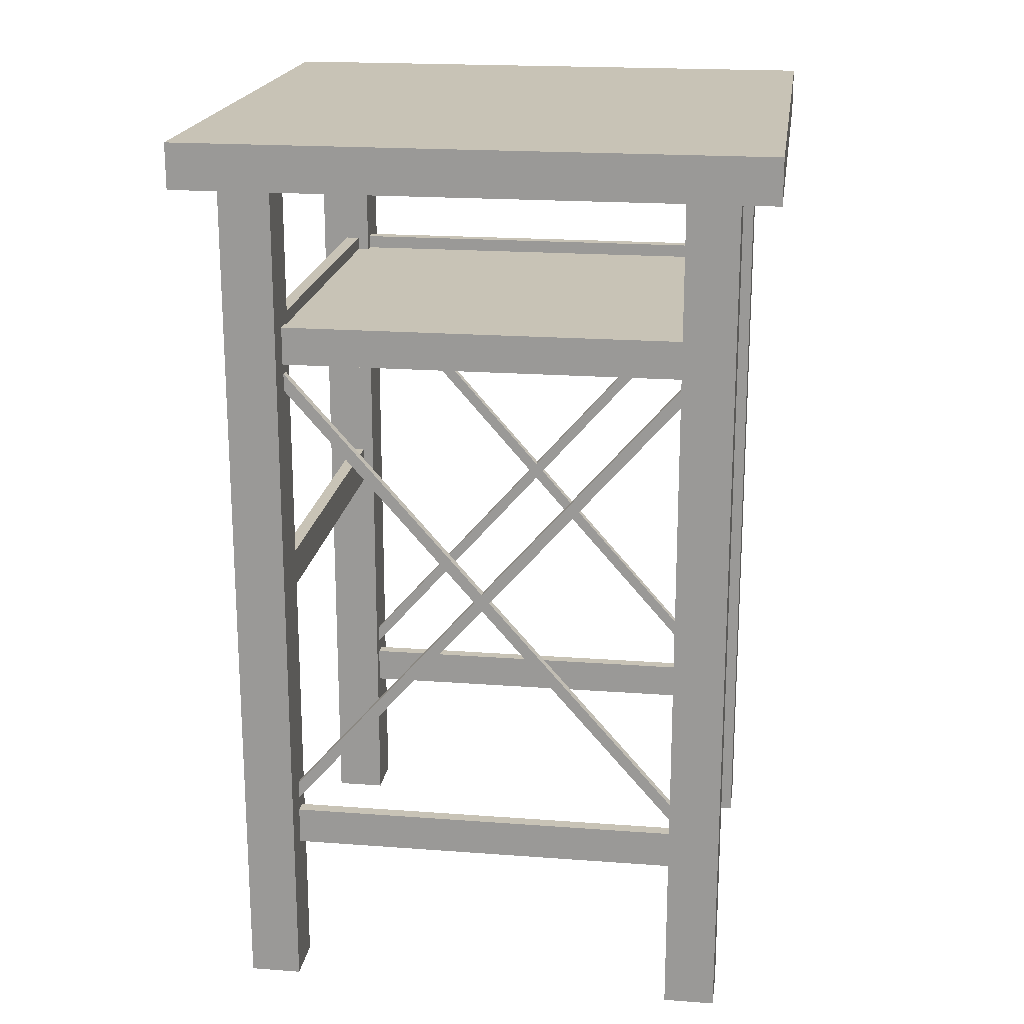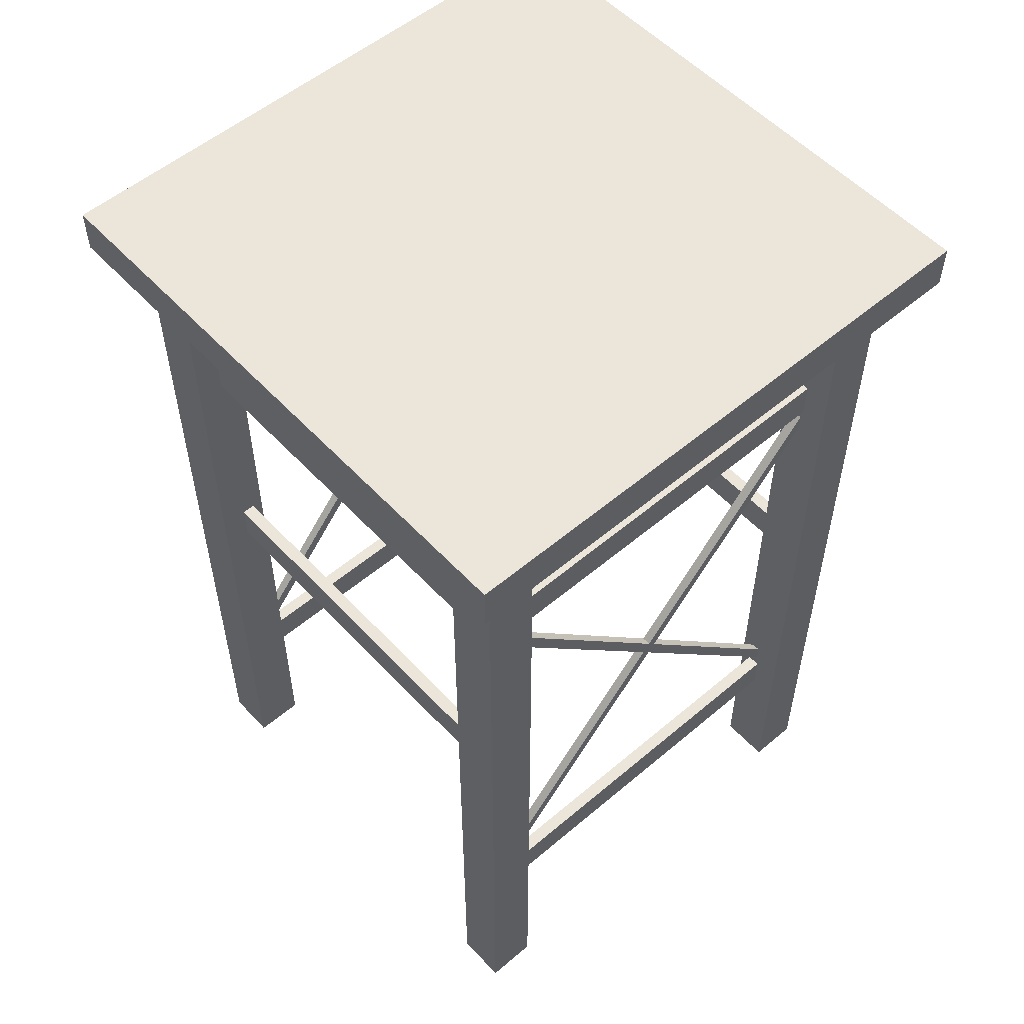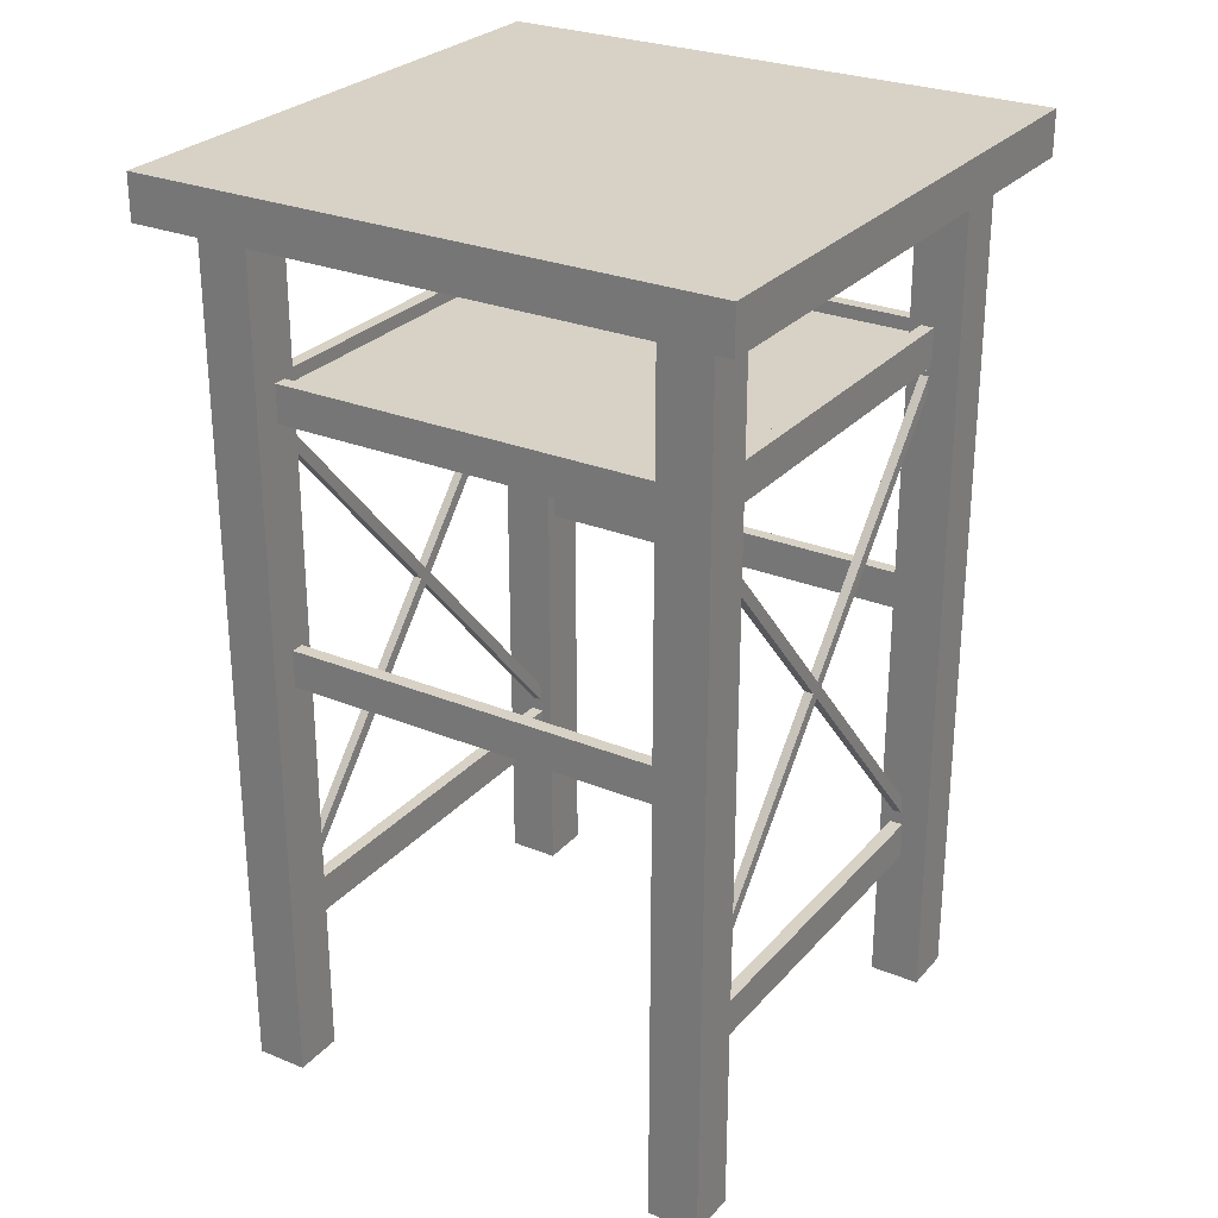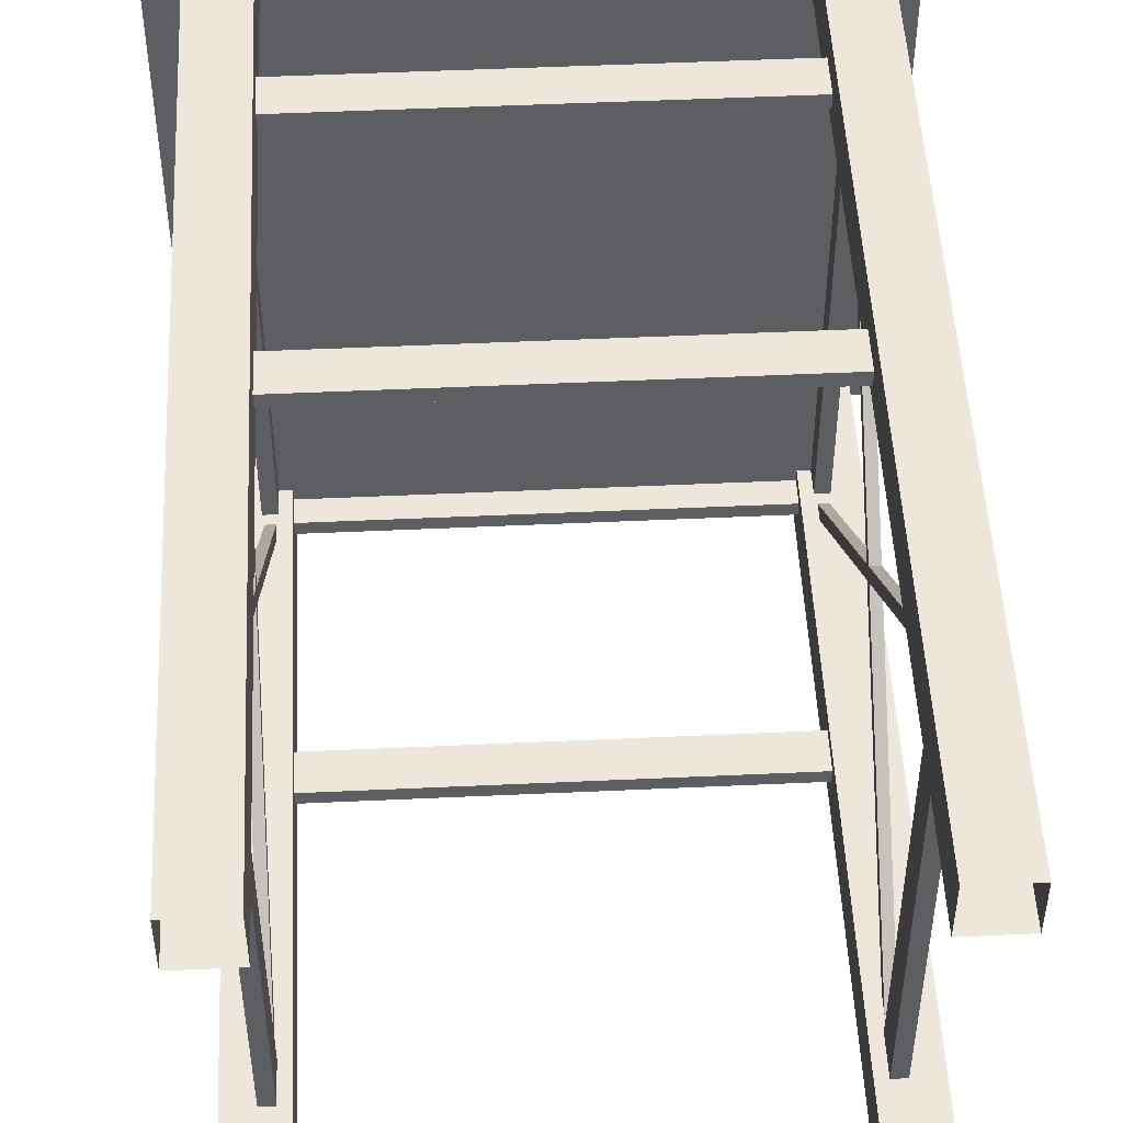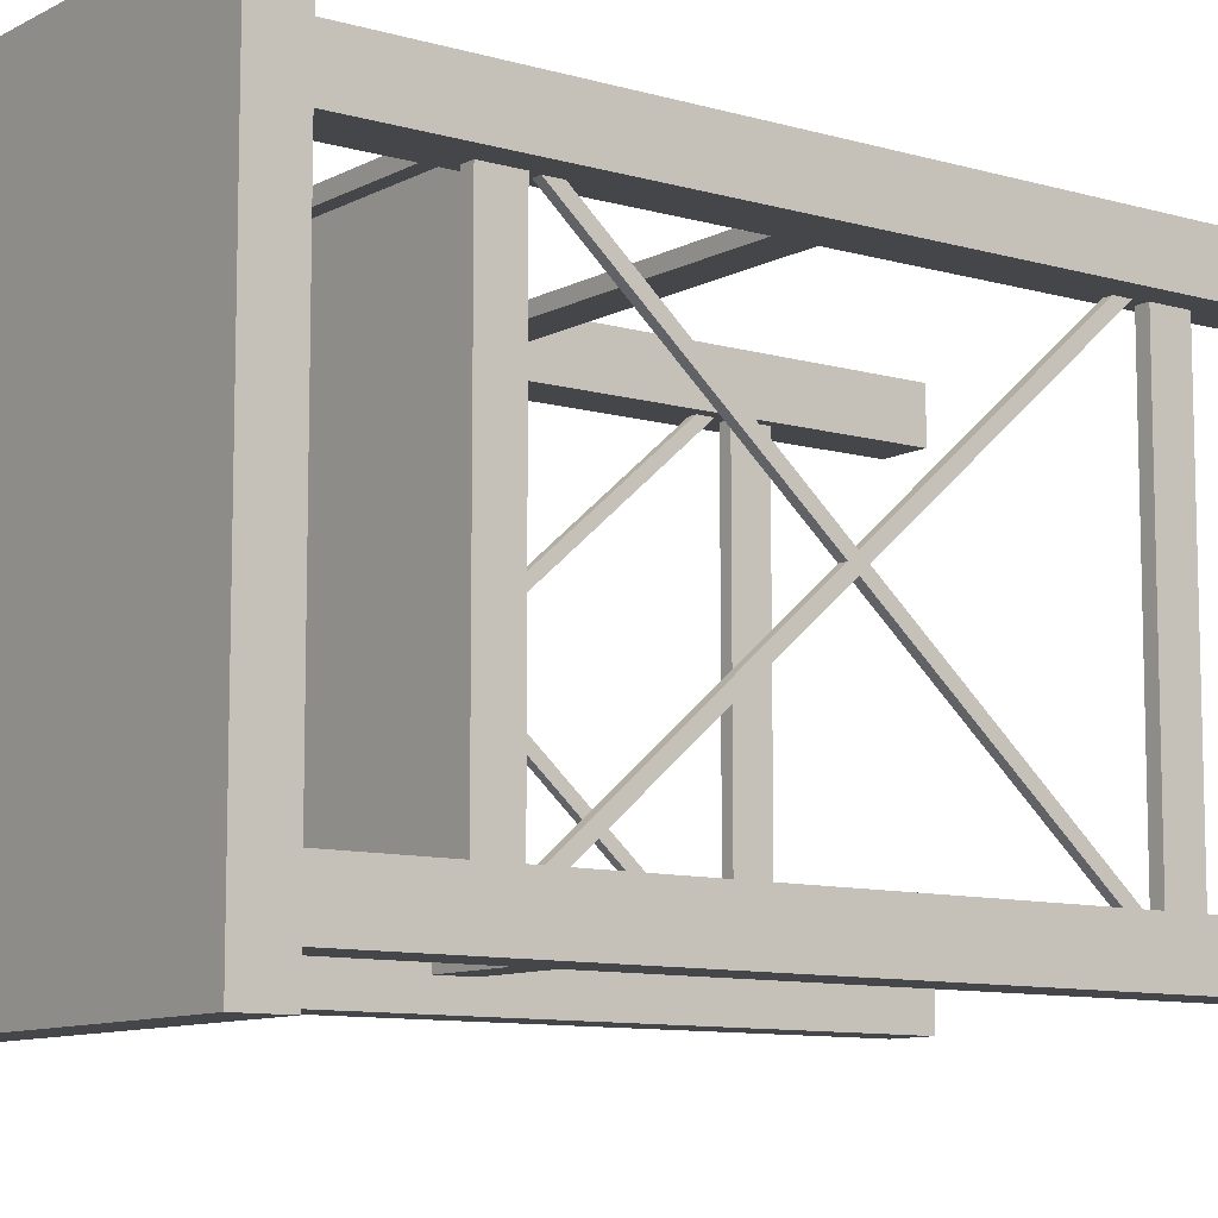
<metadata>
{"format":"obj","ext":"obj","renderer":"f3d","projection":"perspective","resolution":1024,"background":"white","views":[{"elev":19.5,"azim":-82.0,"up":"+Y"},{"elev":54.6,"azim":48.2,"up":"+Y"},{"elev":27.4,"azim":-147.9,"up":"+Y"},{"elev":50.3,"azim":-2.9,"up":"+Z"},{"elev":-9.7,"azim":-126.8,"up":"+Z"}]}
</metadata>
<code>
g MainCity_Prop_Shelves_05
v 0.3038 0.9563 0.3038
v 0.3038 0.9091 0.3038
v -0.3038 0.9091 0.3038
v -0.3038 0.9563 0.3038
v 0.3038 0.9091 -0.3038
v 0.3038 0.9091 0.3038
v 0.3038 0.9563 0.3038
v 0.3038 0.9563 -0.3038
v -0.3038 0.9563 -0.3038
v -0.3038 0.9091 -0.3038
v 0.3038 0.9091 -0.3038
v 0.3038 0.9563 -0.3038
v -0.3038 0.9091 0.3038
v -0.3038 0.9091 -0.3038
v -0.3038 0.9563 -0.3038
v -0.3038 0.9563 0.3038
v 0.3038 0.9091 -0.3038
v -0.3038 0.9091 -0.3038
v -0.3038 0.9091 0.3038
v 0.3038 0.9091 0.3038
v 0.3038 0.9563 0.3038
v -0.3038 0.9563 0.3038
v -0.3038 0.9563 -0.3038
v 0.3038 0.9563 -0.3038
v 0.2291 0.7403 -0.2291
v 0.2291 0.7403 0.2291
v -0.2291 0.7403 0.2291
v -0.2291 0.7403 -0.2291
v 0.2098 0.9113 -0.2639
v 0.2098 7.629e-08 -0.2639
v 0.2639 7.629e-08 -0.2639
v 0.2639 0.9113 -0.2639
v 0.2639 0.9113 -0.2639
v 0.2639 7.629e-08 -0.2639
v 0.2639 3.815e-08 -0.2098
v 0.2639 0.9113 -0.2098
v 0.2098 7.629e-08 -0.2639
v 0.2098 0.9113 -0.2639
v 0.2098 0.9113 -0.2098
v 0.2098 3.815e-08 -0.2098
v 0.2639 0.9113 -0.2098
v 0.2639 3.815e-08 -0.2098
v 0.2098 3.815e-08 -0.2098
v 0.2098 0.9113 -0.2098
v -0.2098 0.9113 -0.2639
v -0.2639 0.9113 -0.2639
v -0.2639 7.629e-08 -0.2639
v -0.2098 7.629e-08 -0.2639
v -0.2639 0.9113 -0.2639
v -0.2639 0.9113 -0.2098
v -0.2639 3.815e-08 -0.2098
v -0.2639 7.629e-08 -0.2639
v -0.2098 7.629e-08 -0.2639
v -0.2098 3.815e-08 -0.2098
v -0.2098 0.9113 -0.2098
v -0.2098 0.9113 -0.2639
v -0.2639 0.9113 -0.2098
v -0.2098 0.9113 -0.2098
v -0.2098 3.815e-08 -0.2098
v -0.2639 3.815e-08 -0.2098
v 0.2098 0.9113 0.2639
v 0.2639 0.9113 0.2639
v 0.2639 0 0.2639
v 0.2098 0 0.2639
v 0.2639 0.9113 0.2639
v 0.2639 0.9113 0.2098
v 0.2639 -3.815e-08 0.2098
v 0.2639 0 0.2639
v 0.2098 0 0.2639
v 0.2098 -3.815e-08 0.2098
v 0.2098 0.9113 0.2098
v 0.2098 0.9113 0.2639
v 0.2639 0.9113 0.2098
v 0.2098 0.9113 0.2098
v 0.2098 -3.815e-08 0.2098
v 0.2639 -3.815e-08 0.2098
v -0.2098 0.9113 0.2639
v -0.2098 0 0.2639
v -0.2639 0 0.2639
v -0.2639 0.9113 0.2639
v -0.2639 0.9113 0.2639
v -0.2639 0 0.2639
v -0.2639 -3.815e-08 0.2098
v -0.2639 0.9113 0.2098
v -0.2098 0 0.2639
v -0.2098 0.9113 0.2639
v -0.2098 0.9113 0.2098
v -0.2098 -3.815e-08 0.2098
v -0.2639 0.9113 0.2098
v -0.2639 -3.815e-08 0.2098
v -0.2098 -3.815e-08 0.2098
v -0.2098 0.9113 0.2098
v 0.2115 0.4389 0.2216
v -0.2115 0.4389 0.2216
v -0.2115 0.4389 0.2356
v 0.2115 0.4389 0.2356
v 0.2115 0.4389 0.2356
v -0.2115 0.4389 0.2356
v -0.2115 0.4787 0.2356
v 0.2115 0.4787 0.2356
v 0.2115 0.4787 0.2356
v -0.2115 0.4787 0.2356
v -0.2115 0.4787 0.2216
v 0.2115 0.4787 0.2216
v 0.2115 0.4787 0.2216
v -0.2115 0.4787 0.2216
v -0.2115 0.4389 0.2216
v 0.2115 0.4389 0.2216
v 0.2115 0.4389 -0.2216
v 0.2115 0.4389 -0.2356
v -0.2115 0.4389 -0.2356
v -0.2115 0.4389 -0.2216
v 0.2115 0.4389 -0.2356
v 0.2115 0.4787 -0.2356
v -0.2115 0.4787 -0.2356
v -0.2115 0.4389 -0.2356
v 0.2115 0.4787 -0.2356
v 0.2115 0.4787 -0.2216
v -0.2115 0.4787 -0.2216
v -0.2115 0.4787 -0.2356
v 0.2115 0.4787 -0.2216
v 0.2115 0.4389 -0.2216
v -0.2115 0.4389 -0.2216
v -0.2115 0.4787 -0.2216
v 0.2115 0.7144 0.2216
v -0.2115 0.7144 0.2216
v -0.2115 0.7144 0.2356
v 0.2115 0.7144 0.2356
v 0.2115 0.7144 0.2356
v -0.2115 0.7144 0.2356
v -0.2115 0.7543 0.2356
v 0.2115 0.7543 0.2356
v 0.2115 0.7543 0.2356
v -0.2115 0.7543 0.2356
v -0.2115 0.7543 0.2216
v 0.2115 0.7543 0.2216
v 0.2115 0.7543 0.2216
v -0.2115 0.7543 0.2216
v -0.2115 0.7144 0.2216
v 0.2115 0.7144 0.2216
v 0.2115 0.7144 -0.2216
v 0.2115 0.7144 -0.2356
v -0.2115 0.7144 -0.2356
v -0.2115 0.7144 -0.2216
v 0.2115 0.7144 -0.2356
v 0.2115 0.7543 -0.2356
v -0.2115 0.7543 -0.2356
v -0.2115 0.7144 -0.2356
v 0.2115 0.7543 -0.2356
v 0.2115 0.7543 -0.2216
v -0.2115 0.7543 -0.2216
v -0.2115 0.7543 -0.2356
v 0.2115 0.7543 -0.2216
v 0.2115 0.7144 -0.2216
v -0.2115 0.7144 -0.2216
v -0.2115 0.7543 -0.2216
v -0.2216 0.7144 0.2115
v -0.2216 0.7144 -0.2115
v -0.2356 0.7144 -0.2115
v -0.2356 0.7144 0.2115
v -0.2356 0.7144 0.2115
v -0.2356 0.7144 -0.2115
v -0.2356 0.7543 -0.2115
v -0.2356 0.7543 0.2115
v -0.2356 0.7543 0.2115
v -0.2356 0.7543 -0.2115
v -0.2216 0.7543 -0.2115
v -0.2216 0.7543 0.2115
v -0.2216 0.7543 0.2115
v -0.2216 0.7543 -0.2115
v -0.2216 0.7144 -0.2115
v -0.2216 0.7144 0.2115
v 0.2216 0.7144 0.2115
v 0.2356 0.7144 0.2115
v 0.2356 0.7144 -0.2115
v 0.2216 0.7144 -0.2115
v 0.2356 0.7144 0.2115
v 0.2356 0.7543 0.2115
v 0.2356 0.7543 -0.2115
v 0.2356 0.7144 -0.2115
v 0.2356 0.7543 0.2115
v 0.2216 0.7543 0.2115
v 0.2216 0.7543 -0.2115
v 0.2356 0.7543 -0.2115
v 0.2216 0.7543 0.2115
v 0.2216 0.7144 0.2115
v 0.2216 0.7144 -0.2115
v 0.2216 0.7543 -0.2115
v -0.2216 0.1537 0.2115
v -0.2216 0.1537 -0.2115
v -0.2356 0.1537 -0.2115
v -0.2356 0.1537 0.2115
v -0.2356 0.1537 0.2115
v -0.2356 0.1537 -0.2115
v -0.2356 0.1936 -0.2115
v -0.2356 0.1936 0.2115
v -0.2356 0.1936 0.2115
v -0.2356 0.1936 -0.2115
v -0.2216 0.1936 -0.2115
v -0.2216 0.1936 0.2115
v -0.2216 0.1936 0.2115
v -0.2216 0.1936 -0.2115
v -0.2216 0.1537 -0.2115
v -0.2216 0.1537 0.2115
v 0.2216 0.1537 0.2115
v 0.2356 0.1537 0.2115
v 0.2356 0.1537 -0.2115
v 0.2216 0.1537 -0.2115
v 0.2356 0.1537 0.2115
v 0.2356 0.1936 0.2115
v 0.2356 0.1936 -0.2115
v 0.2356 0.1537 -0.2115
v 0.2356 0.1936 0.2115
v 0.2216 0.1936 0.2115
v 0.2216 0.1936 -0.2115
v 0.2356 0.1936 -0.2115
v 0.2216 0.1936 0.2115
v 0.2216 0.1537 0.2115
v 0.2216 0.1537 -0.2115
v 0.2216 0.1936 -0.2115
v 0.2238 0.4464 4.532e-08
v 0.2335 0.4464 1.227e-07
v 0.2335 0.2057 -0.2115
v 0.2238 0.2057 -0.2115
v 0.2238 0.4649 4.912e-08
v 0.2335 0.4649 4.912e-08
v 0.2335 0.7056 0.2115
v 0.2238 0.7056 0.2115
v 0.2238 0.4556 -0.008099
v 0.2238 0.2241 -0.2115
v 0.2335 0.2241 -0.2115
v 0.2335 0.4556 -0.008099
v 0.2238 0.4556 0.0081
v 0.2238 0.6871 0.2115
v 0.2335 0.6871 0.2115
v 0.2335 0.4556 0.0081
v 0.2335 0.4649 4.912e-08
v 0.2238 0.4649 4.912e-08
v 0.2238 0.7056 -0.2115
v 0.2335 0.7056 -0.2115
v 0.2238 0.4556 -0.008099
v 0.2335 0.4556 -0.008099
v 0.2335 0.6871 -0.2115
v 0.2238 0.6871 -0.2115
v 0.2238 0.4556 0.0081
v 0.2335 0.4556 0.0081
v 0.2335 0.2241 0.2115
v 0.2238 0.2241 0.2115
v 0.2335 0.4464 1.227e-07
v 0.2238 0.4464 4.532e-08
v 0.2238 0.2057 0.2115
v 0.2335 0.2057 0.2115
v 0.2335 0.2241 -0.2115
v 0.2335 0.2057 -0.2115
v 0.2335 0.4464 1.227e-07
v 0.2335 0.4556 -0.008099
v 0.2238 0.4556 -0.008099
v 0.2238 0.2057 -0.2115
v 0.2238 0.2241 -0.2115
v 0.2238 0.4464 4.532e-08
v 0.2238 0.4556 0.0081
v 0.2238 0.4649 4.912e-08
v 0.2238 0.7056 0.2115
v 0.2238 0.6871 0.2115
v 0.2335 0.2057 0.2115
v 0.2335 0.2241 0.2115
v 0.2335 0.4556 0.0081
v 0.2335 0.4464 1.227e-07
v 0.2335 0.6871 0.2115
v 0.2335 0.7056 0.2115
v 0.2335 0.4649 4.912e-08
v 0.2335 0.4556 0.0081
v 0.2335 0.6871 -0.2115
v 0.2335 0.4556 -0.008099
v 0.2335 0.4649 4.912e-08
v 0.2335 0.7056 -0.2115
v 0.2335 0.4556 -0.008099
v 0.2335 0.4464 1.227e-07
v 0.2335 0.4556 0.0081
v 0.2335 0.4649 4.912e-08
v 0.2238 0.4649 4.912e-08
v 0.2238 0.4556 -0.008099
v 0.2238 0.6871 -0.2115
v 0.2238 0.7056 -0.2115
v 0.2238 0.4464 4.532e-08
v 0.2238 0.4556 0.0081
v 0.2238 0.2241 0.2115
v 0.2238 0.2057 0.2115
v -0.2238 0.4464 4.532e-08
v -0.2238 0.2057 -0.2115
v -0.2335 0.2057 -0.2115
v -0.2335 0.4464 1.227e-07
v -0.2238 0.4649 4.912e-08
v -0.2238 0.7056 0.2115
v -0.2335 0.7056 0.2115
v -0.2335 0.4649 4.912e-08
v -0.2238 0.4556 -0.008099
v -0.2335 0.4556 -0.008099
v -0.2335 0.2241 -0.2115
v -0.2238 0.2241 -0.2115
v -0.2238 0.4556 0.0081
v -0.2335 0.4556 0.0081
v -0.2335 0.6871 0.2115
v -0.2238 0.6871 0.2115
v -0.2335 0.4649 4.912e-08
v -0.2335 0.7056 -0.2115
v -0.2238 0.7056 -0.2115
v -0.2238 0.4649 4.912e-08
v -0.2238 0.4556 -0.008099
v -0.2238 0.6871 -0.2115
v -0.2335 0.6871 -0.2115
v -0.2335 0.4556 -0.008099
v -0.2238 0.4556 0.0081
v -0.2238 0.2241 0.2115
v -0.2335 0.2241 0.2115
v -0.2335 0.4556 0.0081
v -0.2335 0.4464 1.227e-07
v -0.2335 0.2057 0.2115
v -0.2238 0.2057 0.2115
v -0.2238 0.4464 4.532e-08
v -0.2335 0.2241 -0.2115
v -0.2335 0.4556 -0.008099
v -0.2335 0.4464 1.227e-07
v -0.2335 0.2057 -0.2115
v -0.2238 0.4556 -0.008099
v -0.2238 0.2241 -0.2115
v -0.2238 0.2057 -0.2115
v -0.2238 0.4464 4.532e-08
v -0.2238 0.4556 0.0081
v -0.2238 0.4649 4.912e-08
v -0.2238 0.7056 0.2115
v -0.2238 0.6871 0.2115
v -0.2335 0.2057 0.2115
v -0.2335 0.4464 1.227e-07
v -0.2335 0.4556 0.0081
v -0.2335 0.2241 0.2115
v -0.2335 0.6871 0.2115
v -0.2335 0.4556 0.0081
v -0.2335 0.4649 4.912e-08
v -0.2335 0.7056 0.2115
v -0.2335 0.6871 -0.2115
v -0.2335 0.7056 -0.2115
v -0.2335 0.4649 4.912e-08
v -0.2335 0.4556 -0.008099
v -0.2335 0.4556 -0.008099
v -0.2335 0.4649 4.912e-08
v -0.2335 0.4556 0.0081
v -0.2335 0.4464 1.227e-07
v -0.2238 0.4649 4.912e-08
v -0.2238 0.7056 -0.2115
v -0.2238 0.6871 -0.2115
v -0.2238 0.4556 -0.008099
v -0.2238 0.4464 4.532e-08
v -0.2238 0.2057 0.2115
v -0.2238 0.2241 0.2115
v -0.2238 0.4556 0.0081
g MainCity_Prop_Shelves_05_0
f 3 2 1
f 4 3 1
f 7 6 5
f 8 7 5
f 11 10 9
f 12 11 9
f 15 14 13
f 16 15 13
f 19 18 17
f 20 19 17
f 23 22 21
f 24 23 21
f 27 26 25
f 28 27 25
f 31 30 29
f 32 31 29
f 35 34 33
f 36 35 33
f 39 38 37
f 40 39 37
f 43 42 41
f 44 43 41
f 47 46 45
f 48 47 45
f 51 50 49
f 52 51 49
f 55 54 53
f 56 55 53
f 59 58 57
f 60 59 57
f 63 62 61
f 64 63 61
f 67 66 65
f 68 67 65
f 71 70 69
f 72 71 69
f 75 74 73
f 76 75 73
f 79 78 77
f 80 79 77
f 83 82 81
f 84 83 81
f 87 86 85
f 88 87 85
f 91 90 89
f 92 91 89
f 95 94 93
f 96 95 93
f 99 98 97
f 100 99 97
f 103 102 101
f 104 103 101
f 107 106 105
f 108 107 105
f 111 110 109
f 112 111 109
f 115 114 113
f 116 115 113
f 119 118 117
f 120 119 117
f 123 122 121
f 124 123 121
f 127 126 125
f 128 127 125
f 131 130 129
f 132 131 129
f 135 134 133
f 136 135 133
f 139 138 137
f 140 139 137
f 143 142 141
f 144 143 141
f 147 146 145
f 148 147 145
f 151 150 149
f 152 151 149
f 155 154 153
f 156 155 153
f 159 158 157
f 160 159 157
f 163 162 161
f 164 163 161
f 167 166 165
f 168 167 165
f 171 170 169
f 172 171 169
f 175 174 173
f 176 175 173
f 179 178 177
f 180 179 177
f 183 182 181
f 184 183 181
f 187 186 185
f 188 187 185
f 191 190 189
f 192 191 189
f 195 194 193
f 196 195 193
f 199 198 197
f 200 199 197
f 203 202 201
f 204 203 201
f 207 206 205
f 208 207 205
f 211 210 209
f 212 211 209
f 215 214 213
f 216 215 213
f 219 218 217
f 220 219 217
f 223 222 221
f 224 223 221
f 227 226 225
f 228 227 225
f 231 230 229
f 232 231 229
f 235 234 233
f 236 235 233
f 239 238 237
f 240 239 237
f 243 242 241
f 244 243 241
f 247 246 245
f 248 247 245
f 251 250 249
f 252 251 249
f 255 254 253
f 256 255 253
f 259 258 257
f 258 260 257
f 260 261 257
f 261 262 257
f 263 262 261
f 264 263 261
f 267 266 265
f 268 267 265
f 271 270 269
f 272 271 269
f 275 274 273
f 276 275 273
f 279 278 277
f 280 279 277
f 283 282 281
f 284 283 281
f 287 286 285
f 288 287 285
f 291 290 289
f 292 291 289
f 295 294 293
f 296 295 293
f 299 298 297
f 300 299 297
f 303 302 301
f 304 303 301
f 307 306 305
f 308 307 305
f 311 310 309
f 312 311 309
f 315 314 313
f 316 315 313
f 319 318 317
f 320 319 317
f 323 322 321
f 324 323 321
f 327 326 325
f 328 327 325
f 329 328 325
f 330 329 325
f 330 331 329
f 331 332 329
f 335 334 333
f 336 335 333
f 339 338 337
f 340 339 337
f 343 342 341
f 344 343 341
f 347 346 345
f 348 347 345
f 351 350 349
f 352 351 349
f 355 354 353
f 356 355 353

</code>
